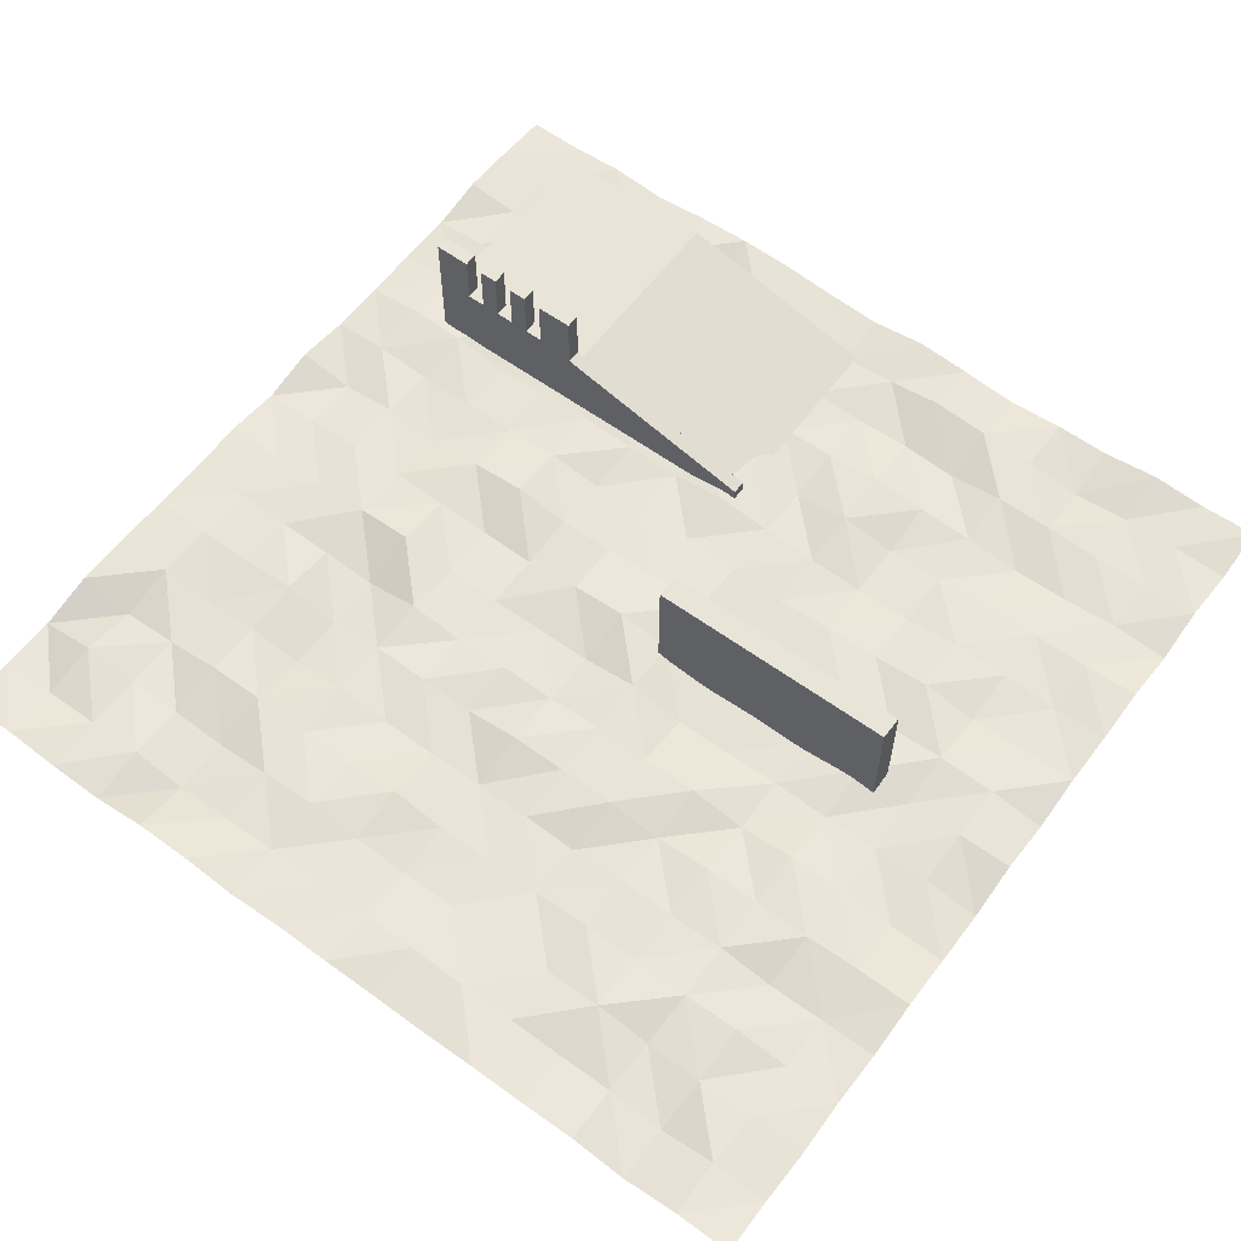
<metadata>
{"format":"obj","ext":"obj","renderer":"f3d","projection":"perspective","resolution":1024,"background":"white","views":[{"elev":60.1,"azim":36.6,"up":"+Y"}]}
</metadata>
<code>
v -16.56 0.9243 -16.25
v -16.56 5.349 -16.25
v -16.56 0.9243 -33.87
v -16.56 5.349 -33.87
v 1.054 0.9243 -16.25
v 1.054 0.9243 -33.87
v -30.62 0.9243 -33.87
v -30.62 0.9243 -16.25
v -30.62 5.349 -16.25
v -30.62 5.349 -33.87
v -16.56 0.9243 -15.06
v -16.56 5.349 -15.06
v 1.054 0.9243 -15.06
v -30.62 0.9243 -15.06
v -30.62 5.349 -15.06
v -16.56 6.78 -16.25
v 1.054 2.355 -16.25
v -30.62 6.78 -16.25
v -16.56 6.78 -15.06
v 1.054 2.355 -15.06
v -30.62 6.78 -15.06
v -16.56 11.84 -16.25
v -30.62 11.84 -16.25
v -16.56 11.84 -15.06
v -30.62 11.84 -15.06
v -18.13 0.9243 -33.87
v -19.69 0.9243 -33.87
v -21.25 0.9243 -33.87
v -22.81 0.9243 -33.87
v -24.37 0.9243 -33.87
v -25.93 0.9243 -33.87
v -27.49 0.9243 -33.87
v -29.05 0.9243 -33.87
v -29.05 5.349 -33.87
v -27.49 5.349 -33.87
v -25.93 5.349 -33.87
v -24.37 5.349 -33.87
v -22.81 5.349 -33.87
v -21.25 5.349 -33.87
v -19.69 5.349 -33.87
v -18.13 5.349 -33.87
v -18.13 5.349 -16.25
v -19.69 5.349 -16.25
v -21.25 5.349 -16.25
v -22.81 5.349 -16.25
v -24.37 5.349 -16.25
v -25.93 5.349 -16.25
v -27.49 5.349 -16.25
v -29.05 5.349 -16.25
v -29.05 0.9243 -16.25
v -27.49 0.9243 -16.25
v -25.93 0.9243 -16.25
v -24.37 0.9243 -16.25
v -22.81 0.9243 -16.25
v -21.25 0.9243 -16.25
v -19.69 0.9243 -16.25
v -18.13 0.9243 -16.25
v -18.13 5.349 -15.06
v -19.69 5.349 -15.06
v -21.25 5.349 -15.06
v -22.81 5.349 -15.06
v -24.37 5.349 -15.06
v -25.93 5.349 -15.06
v -27.49 5.349 -15.06
v -29.05 5.349 -15.06
v -29.05 0.9243 -15.06
v -27.49 0.9243 -15.06
v -25.93 0.9243 -15.06
v -24.37 0.9243 -15.06
v -22.81 0.9243 -15.06
v -21.25 0.9243 -15.06
v -19.69 0.9243 -15.06
v -18.13 0.9243 -15.06
v -18.13 6.78 -16.25
v -19.69 6.78 -16.25
v -21.25 6.78 -16.25
v -22.81 6.78 -16.25
v -24.37 6.78 -16.25
v -25.93 6.78 -16.25
v -27.49 6.78 -16.25
v -29.05 6.78 -16.25
v -18.13 6.78 -15.06
v -19.69 6.78 -15.06
v -21.25 6.78 -15.06
v -22.81 6.78 -15.06
v -24.37 6.78 -15.06
v -25.93 6.78 -15.06
v -27.49 6.78 -15.06
v -29.05 6.78 -15.06
v -18.13 11.84 -16.25
v -19.69 11.84 -16.25
v -21.25 11.84 -16.25
v -22.81 11.84 -16.25
v -24.37 11.84 -16.25
v -25.93 11.84 -16.25
v -27.49 11.84 -16.25
v -29.05 11.84 -16.25
v -18.13 11.84 -15.06
v -19.69 11.84 -15.06
v -21.25 11.84 -15.06
v -22.81 11.84 -15.06
v -24.37 11.84 -15.06
v -25.93 11.84 -15.06
v -27.49 11.84 -15.06
v -29.05 11.84 -15.06
v -19.69 11.84 -16.25
v -21.25 11.84 -16.25
v -22.81 11.84 -16.25
v -24.37 11.84 -16.25
v -25.93 11.84 -16.25
v -27.49 11.84 -16.25
v -19.69 11.84 -15.06
v -21.25 11.84 -15.06
v -22.81 11.84 -15.06
v -24.37 11.84 -15.06
v -25.93 11.84 -15.06
v -27.49 11.84 -15.06
v -19.69 7.312 -16.25
v -21.25 7.312 -16.25
v -22.81 7.312 -16.25
v -24.37 7.312 -16.25
v -25.93 7.312 -16.25
v -27.49 7.312 -16.25
v -19.69 7.312 -15.06
v -21.25 7.312 -15.06
v -22.81 7.312 -15.06
v -24.37 7.312 -15.06
v -25.93 7.312 -15.06
v -27.49 7.312 -15.06
f 33 10 34
f 2 6 4
f 6 1 3
f 15 18 9
f 3 4 6
f 9 7 8
f 8 15 9
f 34 9 49
f 50 7 33
f 12 11 13
f 65 14 66
f 5 20 13
f 5 11 1
f 1 73 57
f 16 20 17
f 16 24 19
f 12 82 58
f 2 17 5
f 12 20 19
f 9 81 49
f 23 105 97
f 19 98 82
f 18 97 81
f 21 23 18
f 74 22 16
f 75 90 74
f 123 79 80
f 77 92 76
f 121 77 78
f 79 94 78
f 119 75 76
f 81 96 80
f 89 25 21
f 88 105 89
f 83 125 84
f 86 103 87
f 85 127 86
f 84 101 85
f 87 129 88
f 82 99 83
f 90 24 22
f 91 98 90
f 100 112 113
f 93 100 92
f 103 110 116
f 95 102 94
f 95 111 110
f 97 104 96
f 42 16 2
f 43 74 42
f 44 75 43
f 45 76 44
f 46 77 45
f 47 78 46
f 48 79 47
f 49 80 48
f 65 21 15
f 64 89 65
f 63 88 64
f 62 87 63
f 61 86 62
f 60 85 61
f 59 84 60
f 58 83 59
f 50 14 8
f 51 66 50
f 52 67 51
f 53 68 52
f 54 69 53
f 55 70 54
f 56 71 55
f 57 72 56
f 12 73 11
f 58 72 73
f 59 71 72
f 60 70 71
f 61 69 70
f 69 63 68
f 68 64 67
f 64 66 67
f 1 26 3
f 57 27 26
f 56 28 27
f 55 29 28
f 54 30 29
f 53 31 30
f 52 32 31
f 51 33 32
f 4 42 2
f 41 43 42
f 40 44 43
f 39 45 44
f 38 46 45
f 37 47 46
f 36 48 47
f 35 49 48
f 3 41 4
f 26 40 41
f 27 39 40
f 28 38 39
f 29 37 38
f 37 31 36
f 36 32 35
f 32 34 35
f 106 124 112
f 115 121 109
f 92 113 107
f 104 116 117
f 96 117 111
f 93 109 108
f 101 108 114
f 102 114 115
f 94 115 109
f 91 107 106
f 99 106 112
f 119 124 118
f 121 126 120
f 123 128 122
f 110 128 116
f 113 119 107
f 117 123 111
f 108 126 114
f 33 7 10
f 2 5 6
f 6 5 1
f 15 21 18
f 9 10 7
f 8 14 15
f 34 10 9
f 50 8 7
f 65 15 14
f 5 17 20
f 5 13 11
f 1 11 73
f 16 19 20
f 16 22 24
f 12 19 82
f 2 16 17
f 12 13 20
f 9 18 81
f 23 25 105
f 19 24 98
f 18 23 97
f 21 25 23
f 74 90 22
f 75 91 90
f 123 122 79
f 77 93 92
f 121 120 77
f 79 95 94
f 119 118 75
f 81 97 96
f 89 105 25
f 88 104 105
f 83 124 125
f 86 102 103
f 85 126 127
f 84 100 101
f 87 128 129
f 82 98 99
f 90 98 24
f 91 99 98
f 100 99 112
f 93 101 100
f 103 95 110
f 95 103 102
f 95 96 111
f 97 105 104
f 42 74 16
f 43 75 74
f 44 76 75
f 45 77 76
f 46 78 77
f 47 79 78
f 48 80 79
f 49 81 80
f 65 89 21
f 64 88 89
f 63 87 88
f 62 86 87
f 61 85 86
f 60 84 85
f 59 83 84
f 58 82 83
f 50 66 14
f 51 67 66
f 52 68 67
f 53 69 68
f 54 70 69
f 55 71 70
f 56 72 71
f 57 73 72
f 12 58 73
f 58 59 72
f 59 60 71
f 60 61 70
f 61 62 69
f 69 62 63
f 68 63 64
f 64 65 66
f 1 57 26
f 57 56 27
f 56 55 28
f 55 54 29
f 54 53 30
f 53 52 31
f 52 51 32
f 51 50 33
f 4 41 42
f 41 40 43
f 40 39 44
f 39 38 45
f 38 37 46
f 37 36 47
f 36 35 48
f 35 34 49
f 3 26 41
f 26 27 40
f 27 28 39
f 28 29 38
f 29 30 37
f 37 30 31
f 36 31 32
f 32 33 34
f 106 118 124
f 115 127 121
f 92 100 113
f 104 103 116
f 96 104 117
f 93 94 109
f 101 93 108
f 102 101 114
f 94 102 115
f 91 92 107
f 99 91 106
f 119 125 124
f 121 127 126
f 123 129 128
f 110 122 128
f 113 125 119
f 117 129 123
f 108 120 126
v 4.725 -10.71 1
v 4.725 10.71 1
v 4.725 -10.71 -1
v 4.725 10.71 -1
v 26.14 -10.71 1
v 26.14 10.71 1
v 26.14 -10.71 -1
v 26.14 10.71 -1
f 131 132 130
f 133 136 132
f 137 134 136
f 135 130 134
f 136 130 132
f 133 135 137
f 131 133 132
f 133 137 136
f 137 135 134
f 135 131 130
f 136 134 130
f 133 131 135
v -38.2 0.7335 38.45
v 38.48 1.382 38.44
v -38.19 0.8531 -38.25
v 38.59 1.695 -38.21
v -38.12 0.6988 0.1435
v 0.2223 1.364 38.49
v 38.45 1.22 0.05511
v 0.0481 0.5163 -38.32
v 0.2846 1.979 0.1776
v -38.2 1.447 19.27
v 19.31 1.229 38.44
v 38.49 1.409 -19.09
v -19.15 1.086 -38.33
v -38.3 0.5595 -19.14
v -18.95 1.802 38.5
v 38.48 0.5326 19.26
v 19.42 1.029 -38.2
v 0.1755 1.256 -19.07
v 0.1146 0.7084 19.25
v -19.06 0.8197 0.06926
v 19.34 0.7508 0.1022
v 19.31 0.8751 19.26
v -19.12 0.3093 19.21
v -19.11 0.7914 -19.14
v 19.39 0.664 -19.05
v -38.34 0.2368 28.77
v 28.83 0.5088 38.39
v 38.49 1.38 -28.68
v -28.67 1.055 -38.3
v -38.23 0.6583 -9.514
v -9.339 1.107 38.51
v 38.44 0.404 9.636
v 9.66 0.9357 -38.31
v 0.1293 0.7413 -28.69
v 0.05066 0.9515 9.616
v -28.61 1.341 0.09837
v 9.655 0.6005 0.0424
v -38.16 1.181 9.714
v 9.688 0.9699 38.42
v 38.42 0.9552 -9.552
v -9.49 1.293 -38.29
v -38.21 1.503 -28.67
v -28.64 0.7048 38.43
v 38.5 0.617 28.85
v 28.99 1.743 -38.21
v 0.01067 0.8755 -9.583
v 0.1073 0.5731 28.83
v -9.53 0.4311 0.03665
v 28.86 0.7503 0.0545
v 19.35 0.6784 9.691
v 19.42 1.737 28.92
v 9.632 0.3764 19.2
v 28.8 0.2127 19.2
v -19.15 0.16 9.602
v -19.15 0.2661 28.79
v -28.65 0.4364 19.25
v -9.571 0.6152 19.19
v -19.05 0.5517 -28.69
v -19.14 0.4536 -9.571
v -28.7 0.6643 -19.14
v -9.383 1.079 -19.05
v 19.3 1.162 -28.69
v 19.38 1.11 -9.464
v 9.787 1.359 -19.05
v 28.89 1.05 -19.1
v 28.96 0.7852 -9.468
v 9.698 0.5011 -9.517
v 9.675 0.6681 -28.71
v -9.491 0.3318 -9.53
v -28.64 0.5509 -9.514
v -28.63 1.371 -28.68
v -9.487 1.422 28.83
v -28.66 0.6729 28.83
v -28.51 0.9301 9.748
v 29.02 0.9003 28.92
v 9.694 1.027 28.83
v 9.706 1.395 9.666
v 28.97 1.067 9.719
v -9.478 0.7227 9.655
v -9.508 0.4927 -28.71
v 28.95 1.031 -28.65
v -38.22 0.5885 33.64
v 33.79 1.728 38.5
v 38.61 1.026 -33.4
v -33.53 0.6937 -38.33
v -38.29 1.316 -4.753
v -4.711 1.235 38.41
v 38.44 0.2029 4.843
v 5.005 1.448 -38.22
v 0.06469 0.4106 -33.52
v 0.159 0.8016 4.894
v -33.32 0.9259 0.1503
v 5.01 1.114 0.1317
v -38.12 1.357 14.53
v 14.61 1.493 38.5
v 38.51 1.247 -14.29
v -14.15 1.539 -38.21
v -38.14 0.7514 -23.84
v -23.85 0.5036 38.43
v 38.39 0.4562 23.99
v 24.03 0.8149 -38.32
v 0.1094 1.49 -14.31
v 0.1264 0.8497 24.05
v -14.37 0.4778 0.007728
v 24.2 1.411 0.1477
v 19.25 0.6492 4.835
v 19.2 0.889 23.99
v 5.031 1.063 19.33
v 24.03 1.012 19.22
v -18.96 1.714 4.931
v -19.09 1.366 24.03
v -33.37 1.3 19.3
v -14.34 1.157 19.2
v -18.96 1.501 -33.42
v -19.15 0.5476 -14.37
v -33.34 0.6811 -19.04
v -14.22 1.167 -19.07
v 19.39 1.185 -33.43
v 19.33 0.5798 -14.29
v 4.927 0.4489 -19.1
v 24 1.037 -19.16
v -38.21 1.46 24.06
v 24.17 1.576 38.48
v 38.55 0.689 -23.85
v -23.77 0.6754 -38.22
v -38.14 0.7275 -14.25
v -14.16 1.732 38.49
v 38.5 1.257 14.48
v 14.46 0.4593 -38.3
v 0.1792 0.7829 -23.86
v 0.2368 1.793 14.54
v -23.81 1.166 0.101
v 14.39 0.8953 0.005173
v -38.27 1.106 4.843
v 4.885 1.097 38.41
v 38.47 0.4839 -4.718
v -4.615 0.9268 -38.24
v -38.3 1.075 -33.52
v -33.49 1.137 38.39
v 38.39 0.5836 33.58
v 33.67 1.335 -38.28
v 0.07553 1.122 -4.751
v 0.02624 1.067 33.58
v -4.538 1.54 0.1573
v 33.82 1.395 0.1645
v 19.34 1.32 14.48
v 19.31 0.8577 33.64
v 14.59 1.37 19.31
v 33.68 0.4218 19.25
v -19.09 0.217 14.43
v -19.16 0.1896 33.57
v -23.71 1.274 19.34
v -4.668 0.5579 19.25
v -19.03 0.9226 -23.88
v -18.98 1.266 -4.672
v -23.88 0.9337 -19.12
v -4.568 0.8416 -19.03
v 19.21 0.7336 -23.95
v 19.31 1.265 -4.711
v 14.47 0.3644 -19.12
v 33.74 1.225 -19.06
v 28.83 1.098 -14.34
v 28.88 1.412 -4.723
v 24.21 1.69 -9.436
v 33.7 0.9031 -9.502
v 9.678 0.6112 -14.33
v 9.614 0.3194 -4.782
v 5.035 1.031 -9.435
v 14.62 1.076 -9.438
v 9.83 1.848 -33.41
v 9.683 1.354 -23.91
v 4.972 0.5341 -28.65
v 14.47 0.2955 -28.71
v -9.433 0.8197 -14.29
v -9.54 0.7429 -4.766
v -14.23 0.9999 -9.493
v -4.606 0.9883 -9.472
v -28.65 1.098 -14.32
v -28.65 1.073 -4.724
v -33.39 1.006 -9.482
v -23.93 0.5723 -9.563
v -28.68 0.783 -33.51
v -28.67 0.7109 -23.92
v -33.49 0.8482 -28.73
v -23.72 1.826 -28.61
v -9.416 1.174 24.08
v -9.505 0.8288 33.61
v -14.27 1.02 28.84
v -4.589 1.085 28.89
v -28.67 0.5271 24.03
v -28.73 0.6949 33.58
v -33.36 1.496 28.89
v -23.94 0.6221 28.78
v -28.65 1.144 4.868
v -28.73 0.8944 14.4
v -33.37 1.058 9.705
v -23.86 0.644 9.661
v 28.98 1.412 24.1
v 28.79 0.05318 33.57
v 24.05 0.6359 28.82
v 33.82 1.069 28.93
v 9.59 0.8138 23.97
v 9.795 1.332 33.69
v 5.018 0.8441 28.91
v 14.43 1.099 28.79
v 9.683 0.4032 4.851
v 9.723 1.399 14.47
v 4.979 1.465 9.703
v 14.53 1.566 9.679
v 28.98 0.7641 4.925
v 28.96 1.192 14.51
v 24.14 1.385 9.7
v 33.57 0.543 9.595
v -9.425 0.7392 4.898
v -9.34 1.177 14.54
v -14.29 1.388 9.651
v -4.548 1.397 9.743
v -9.377 1.233 -33.43
v -9.323 1.172 -23.8
v -14.37 0.1437 -28.76
v -4.6 1.403 -28.64
v 29.02 0.9761 -33.4
v 28.91 0.4653 -23.88
v 24.17 1.241 -28.65
v 33.63 1.04 -28.73
v 33.59 0.8664 -23.95
v 24.08 0.3166 -23.9
v 24.07 0.2416 -33.5
v -4.685 1.332 -23.9
v -14.16 0.8794 -23.83
v -14.17 0.7096 -33.43
v -4.624 0.876 14.49
v -14.35 0.9743 14.4
v -14.23 0.7032 4.89
v 33.66 1.297 14.44
v 24 1.042 14.4
v 24.22 0.7458 4.948
v 14.52 0.7947 14.47
v 4.88 1.44 14.44
v 4.948 1.628 4.893
v 14.61 1.228 33.7
v 4.954 1.52 33.66
v 4.895 0.9521 24.03
v 33.63 1.139 33.6
v 24.05 0.8158 33.61
v 24.22 1.264 24.12
v -23.83 1.47 14.47
v -33.32 1.304 14.53
v -33.31 1.069 4.951
v -23.95 1.069 33.58
v -33.54 0.4732 33.57
v -33.5 0.1618 24.01
v -4.597 1.152 33.69
v -14.27 0.723 33.63
v -14.17 1.084 24.1
v -23.9 1.314 -23.92
v -33.45 1.094 -23.91
v -33.35 0.8682 -33.43
v -23.92 0.2437 -4.763
v -33.52 0.3376 -4.772
v -33.43 1.363 -14.3
v -4.576 1.085 -4.657
v -14.15 1.743 -4.645
v -14.37 0.7278 -14.37
v 14.44 0.946 -23.94
v 4.963 0.9137 -23.86
v 5.01 1.063 -33.43
v 14.62 0.7738 -4.647
v 4.873 1.206 -4.745
v 4.882 0.9588 -14.33
v 33.8 1.33 -4.641
v 24.06 0.9648 -4.743
v 24.1 1.381 -14.3
v 33.7 0.7732 -14.29
v 14.46 0.4433 -14.34
v 14.57 1.394 -33.44
v -4.637 0.6709 -14.29
v -23.79 0.5501 -14.27
v -23.91 0.781 -33.53
v -4.632 1.652 24.08
v -23.77 1.548 24.1
v -23.83 1.421 4.884
v 33.65 0.7712 24.02
v 14.66 1.565 24.14
v 14.51 0.6027 4.873
v 33.72 1.016 4.899
v -4.613 0.7582 4.906
v -4.761 0.9125 -33.54
v 33.82 1.193 -33.4
f 426 141 278
f 227 274 425
f 228 281 424
f 225 282 423
f 422 158 270
f 244 285 421
f 237 286 420
f 419 157 269
f 248 289 418
f 240 290 417
f 416 150 262
f 252 293 415
f 239 294 414
f 413 154 266
f 412 162 297
f 233 298 411
f 410 202 258
f 300 301 409
f 408 177 302
f 303 257 407
f 304 305 406
f 296 306 405
f 404 170 226
f 308 309 403
f 295 310 402
f 311 254 401
f 312 313 400
f 279 314 399
f 315 253 398
f 316 317 397
f 396 196 318
f 395 166 222
f 394 208 321
f 291 322 393
f 392 194 250
f 324 325 391
f 280 326 390
f 327 249 389
f 328 329 388
f 288 330 387
f 331 229 386
f 332 333 385
f 287 334 384
f 383 190 246
f 336 337 382
f 277 338 381
f 339 245 380
f 340 341 379
f 378 188 342
f 343 230 377
f 344 345 376
f 375 187 346
f 374 186 242
f 348 349 373
f 372 169 350
f 371 185 241
f 370 216 353
f 369 172 354
f 355 234 368
f 367 217 357
f 267 358 366
f 365 182 238
f 360 361 364
f 363 165 362
f 363 218 360
f 202 363 360
f 298 261 363
f 364 199 295
f 162 364 295
f 258 360 364
f 365 154 255
f 361 255 199
f 361 359 365
f 356 358 217
f 294 356 198
f 294 267 366
f 291 357 195
f 254 291 161
f 198 367 254
f 251 234 150
f 357 251 195
f 217 368 357
f 352 354 216
f 290 352 194
f 156 369 290
f 370 191 287
f 250 287 160
f 194 370 250
f 371 157 247
f 353 247 191
f 216 371 353
f 372 215 348
f 286 348 190
f 286 265 372
f 373 187 283
f 246 283 159
f 246 348 373
f 243 242 158
f 187 374 243
f 215 374 349
f 344 346 214
f 189 375 344
f 159 375 285
f 268 345 172
f 156 376 268
f 245 344 376
f 377 146 228
f 172 377 228
f 214 377 345
f 340 342 213
f 232 340 176
f 148 378 232
f 280 341 184
f 143 379 280
f 176 379 272
f 380 156 240
f 184 380 240
f 341 339 380
f 381 212 336
f 164 381 336
f 220 277 381
f 382 188 284
f 148 382 284
f 164 382 260
f 244 246 159
f 188 383 244
f 212 383 337
f 384 211 332
f 193 384 332
f 160 384 289
f 231 333 175
f 249 231 147
f 193 385 249
f 386 142 271
f 175 386 271
f 333 331 386
f 387 210 328
f 180 387 328
f 236 288 387
f 388 163 219
f 276 219 138
f 276 328 388
f 259 249 147
f 163 389 259
f 329 327 389
f 324 326 209
f 168 390 324
f 224 280 390
f 288 325 192
f 152 391 288
f 264 324 391
f 248 250 160
f 325 248 192
f 209 392 325
f 393 208 320
f 293 320 197
f 161 393 293
f 235 321 179
f 253 235 151
f 197 394 253
f 275 222 140
f 321 275 179
f 208 395 321
f 396 207 316
f 269 316 173
f 269 292 396
f 397 167 223
f 142 397 223
f 229 316 397
f 263 253 151
f 317 263 167
f 317 315 398
f 312 314 206
f 185 399 312
f 281 279 399
f 292 313 196
f 241 292 157
f 185 400 241
f 401 161 252
f 196 401 252
f 313 311 401
f 402 205 308
f 201 402 308
f 297 295 402
f 267 309 171
f 257 267 155
f 201 403 257
f 227 226 145
f 171 404 227
f 205 404 309
f 304 306 204
f 270 304 174
f 158 405 270
f 279 305 183
f 146 406 279
f 230 304 406
f 407 155 239
f 183 407 239
f 305 303 407
f 300 302 203
f 186 408 300
f 144 408 282
f 409 200 296
f 158 409 296
f 242 300 409
f 410 162 256
f 200 410 256
f 301 299 410
f 411 202 299
f 203 411 299
f 177 411 302
f 412 201 303
f 204 412 303
f 306 256 412
f 307 266 170
f 310 307 205
f 199 413 310
f 414 198 311
f 206 414 311
f 183 414 314
f 315 293 197
f 318 315 207
f 196 415 318
f 416 166 319
f 208 416 319
f 322 251 416
f 323 290 194
f 209 417 323
f 326 240 417
f 327 289 193
f 330 327 210
f 192 418 330
f 419 173 331
f 211 419 331
f 191 419 334
f 335 286 190
f 212 420 335
f 338 237 420
f 339 285 189
f 342 339 213
f 188 421 342
f 343 270 174
f 214 422 343
f 346 243 422
f 347 282 186
f 350 347 215
f 169 423 350
f 351 281 185
f 216 424 351
f 172 424 354
f 425 178 355
f 358 355 217
f 358 227 425
f 359 278 182
f 362 359 218
f 165 426 362
f 426 221 141
f 227 145 274
f 228 146 281
f 225 144 282
f 422 243 158
f 244 159 285
f 237 153 286
f 419 247 157
f 248 160 289
f 240 156 290
f 416 251 150
f 252 161 293
f 239 155 294
f 413 255 154
f 412 256 162
f 233 149 298
f 410 299 202
f 300 203 301
f 408 273 177
f 303 201 257
f 304 204 305
f 296 200 306
f 404 307 170
f 308 205 309
f 295 199 310
f 311 198 254
f 312 206 313
f 279 183 314
f 315 197 253
f 316 207 317
f 396 292 196
f 395 319 166
f 394 320 208
f 291 195 322
f 392 323 194
f 324 209 325
f 280 184 326
f 327 193 249
f 328 210 329
f 288 192 330
f 331 173 229
f 332 211 333
f 287 191 334
f 383 335 190
f 336 212 337
f 277 181 338
f 339 189 245
f 340 213 341
f 378 284 188
f 343 174 230
f 344 214 345
f 375 283 187
f 374 347 186
f 348 215 349
f 372 265 169
f 371 351 185
f 370 352 216
f 369 268 172
f 355 178 234
f 367 356 217
f 267 171 358
f 365 359 182
f 360 218 361
f 363 261 165
f 363 362 218
f 202 298 363
f 298 149 261
f 364 361 199
f 162 258 364
f 258 202 360
f 365 238 154
f 361 365 255
f 361 218 359
f 356 366 358
f 294 366 356
f 294 155 267
f 291 367 357
f 254 367 291
f 198 356 367
f 251 368 234
f 357 368 251
f 217 355 368
f 352 369 354
f 290 369 352
f 156 268 369
f 370 353 191
f 250 370 287
f 194 352 370
f 371 241 157
f 353 371 247
f 216 351 371
f 372 350 215
f 286 372 348
f 286 153 265
f 373 349 187
f 246 373 283
f 246 190 348
f 243 374 242
f 187 349 374
f 215 347 374
f 344 375 346
f 189 285 375
f 159 283 375
f 268 376 345
f 156 245 376
f 245 189 344
f 377 230 146
f 172 345 377
f 214 343 377
f 340 378 342
f 232 378 340
f 148 284 378
f 280 379 341
f 143 272 379
f 176 340 379
f 380 245 156
f 184 341 380
f 341 213 339
f 381 338 212
f 164 220 381
f 220 139 277
f 382 337 188
f 148 260 382
f 164 336 382
f 244 383 246
f 188 337 383
f 212 335 383
f 384 334 211
f 193 289 384
f 160 287 384
f 231 385 333
f 249 385 231
f 193 332 385
f 386 229 142
f 175 333 386
f 333 211 331
f 387 330 210
f 180 236 387
f 236 152 288
f 388 329 163
f 276 388 219
f 276 180 328
f 259 389 249
f 163 329 389
f 329 210 327
f 324 390 326
f 168 224 390
f 224 143 280
f 288 391 325
f 152 264 391
f 264 168 324
f 248 392 250
f 325 392 248
f 209 323 392
f 393 322 208
f 293 393 320
f 161 291 393
f 235 394 321
f 253 394 235
f 197 320 394
f 275 395 222
f 321 395 275
f 208 319 395
f 396 318 207
f 269 396 316
f 269 157 292
f 397 317 167
f 142 229 397
f 229 173 316
f 263 398 253
f 317 398 263
f 317 207 315
f 312 399 314
f 185 281 399
f 281 146 279
f 292 400 313
f 241 400 292
f 185 312 400
f 401 254 161
f 196 313 401
f 313 206 311
f 402 310 205
f 201 297 402
f 297 162 295
f 267 403 309
f 257 403 267
f 201 308 403
f 227 404 226
f 171 309 404
f 205 307 404
f 304 405 306
f 270 405 304
f 158 296 405
f 279 406 305
f 146 230 406
f 230 174 304
f 407 257 155
f 183 305 407
f 305 204 303
f 300 408 302
f 186 282 408
f 144 273 408
f 409 301 200
f 158 242 409
f 242 186 300
f 410 258 162
f 200 301 410
f 301 203 299
f 411 298 202
f 203 302 411
f 177 233 411
f 412 297 201
f 204 306 412
f 306 200 256
f 307 413 266
f 310 413 307
f 199 255 413
f 414 294 198
f 206 314 414
f 183 239 414
f 315 415 293
f 318 415 315
f 196 252 415
f 416 262 166
f 208 322 416
f 322 195 251
f 323 417 290
f 209 326 417
f 326 184 240
f 327 418 289
f 330 418 327
f 192 248 418
f 419 269 173
f 211 334 419
f 191 247 419
f 335 420 286
f 212 338 420
f 338 181 237
f 339 421 285
f 342 421 339
f 188 244 421
f 343 422 270
f 214 346 422
f 346 187 243
f 347 423 282
f 350 423 347
f 169 225 423
f 351 424 281
f 216 354 424
f 172 228 424
f 425 274 178
f 358 425 355
f 358 171 227
f 359 426 278
f 362 426 359
f 165 221 426

</code>
